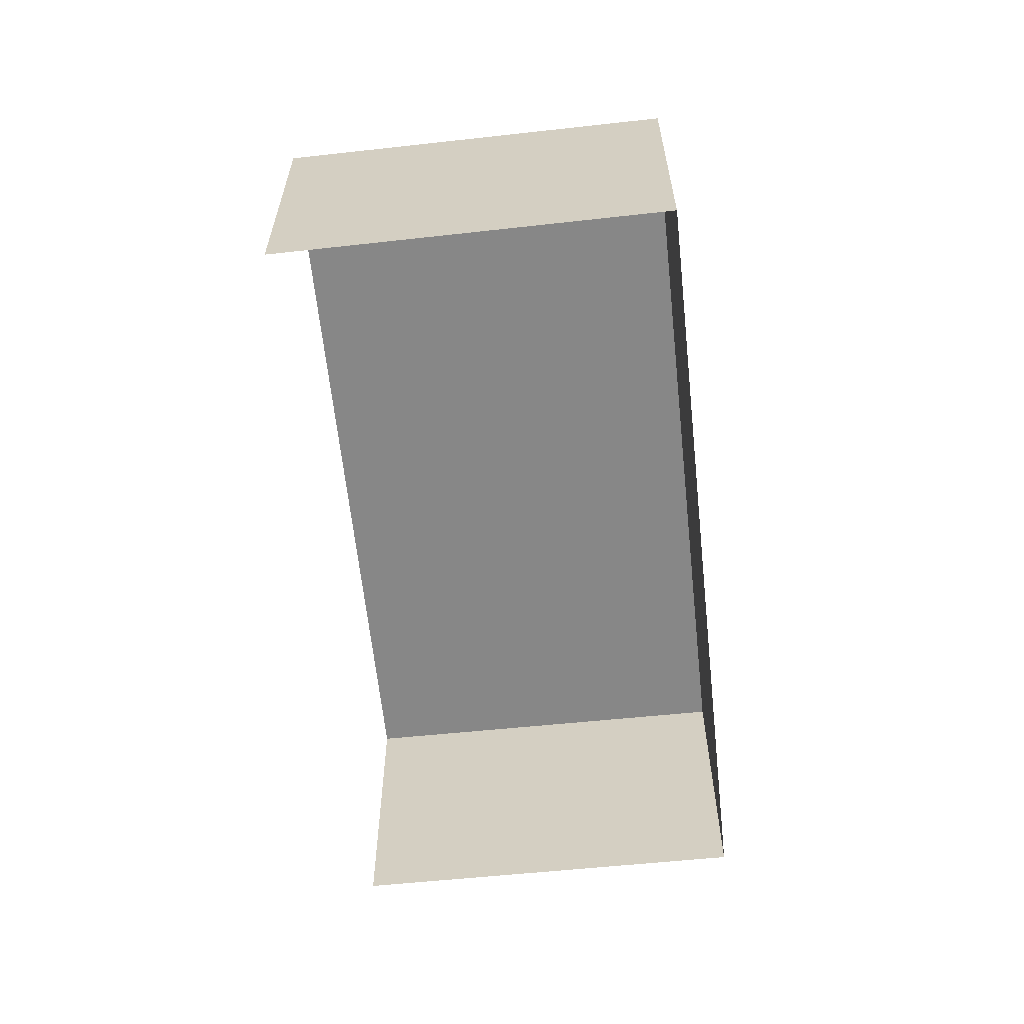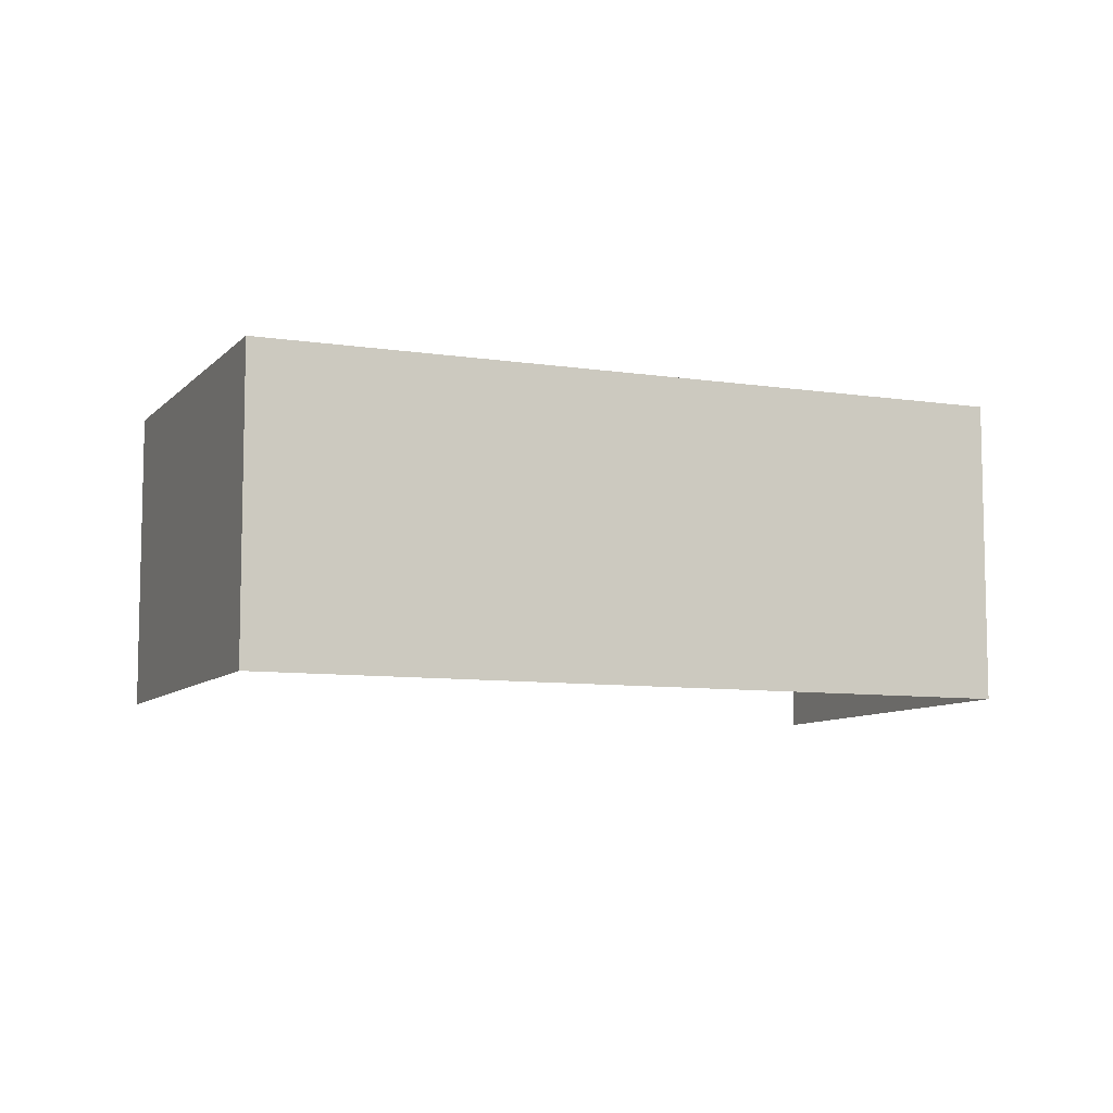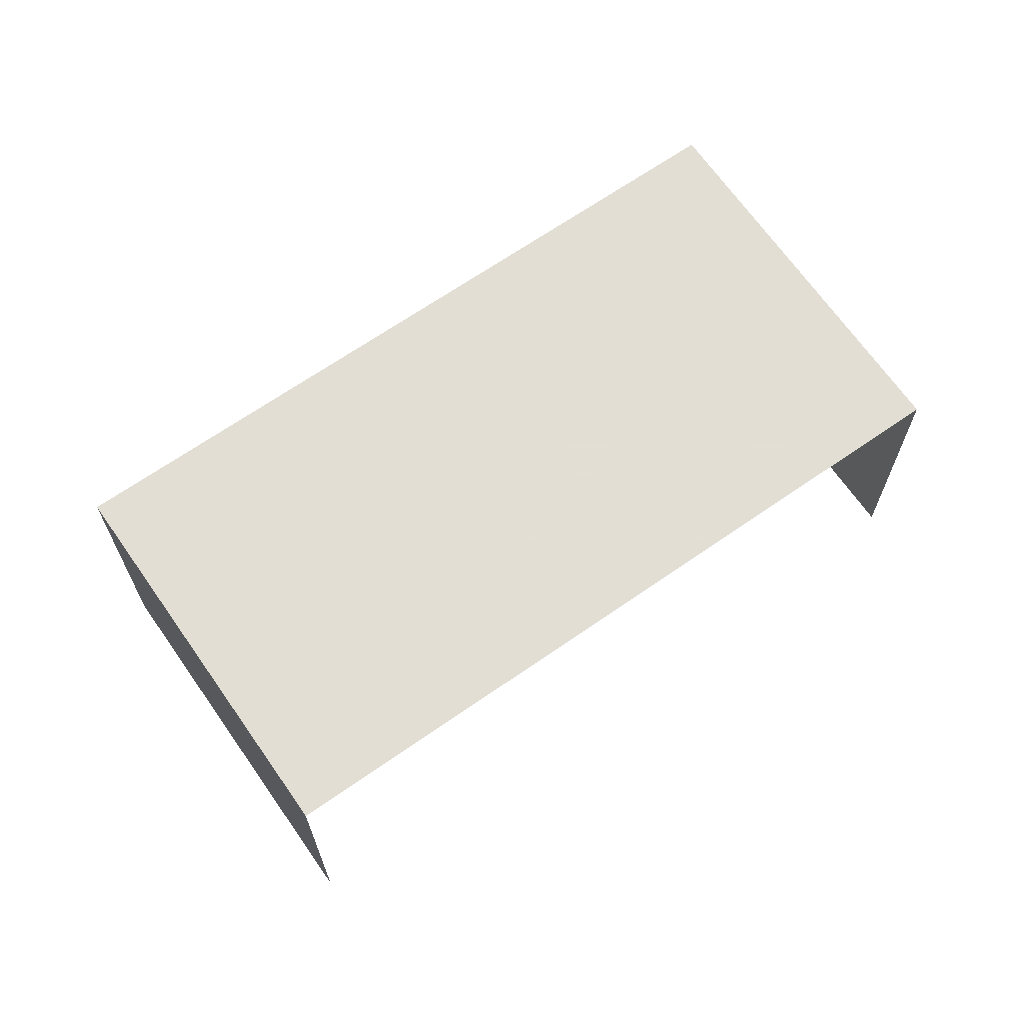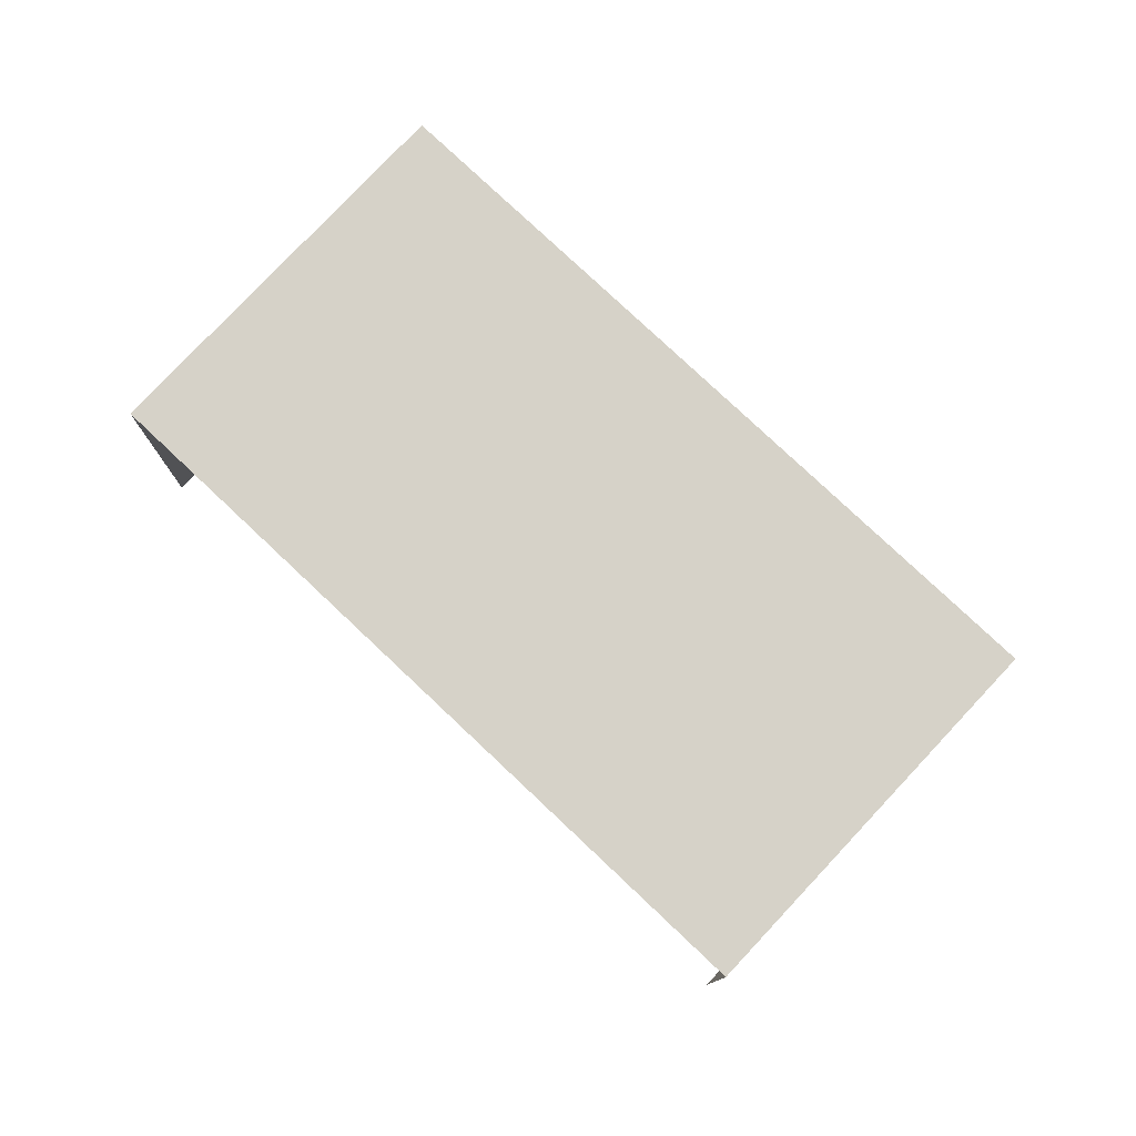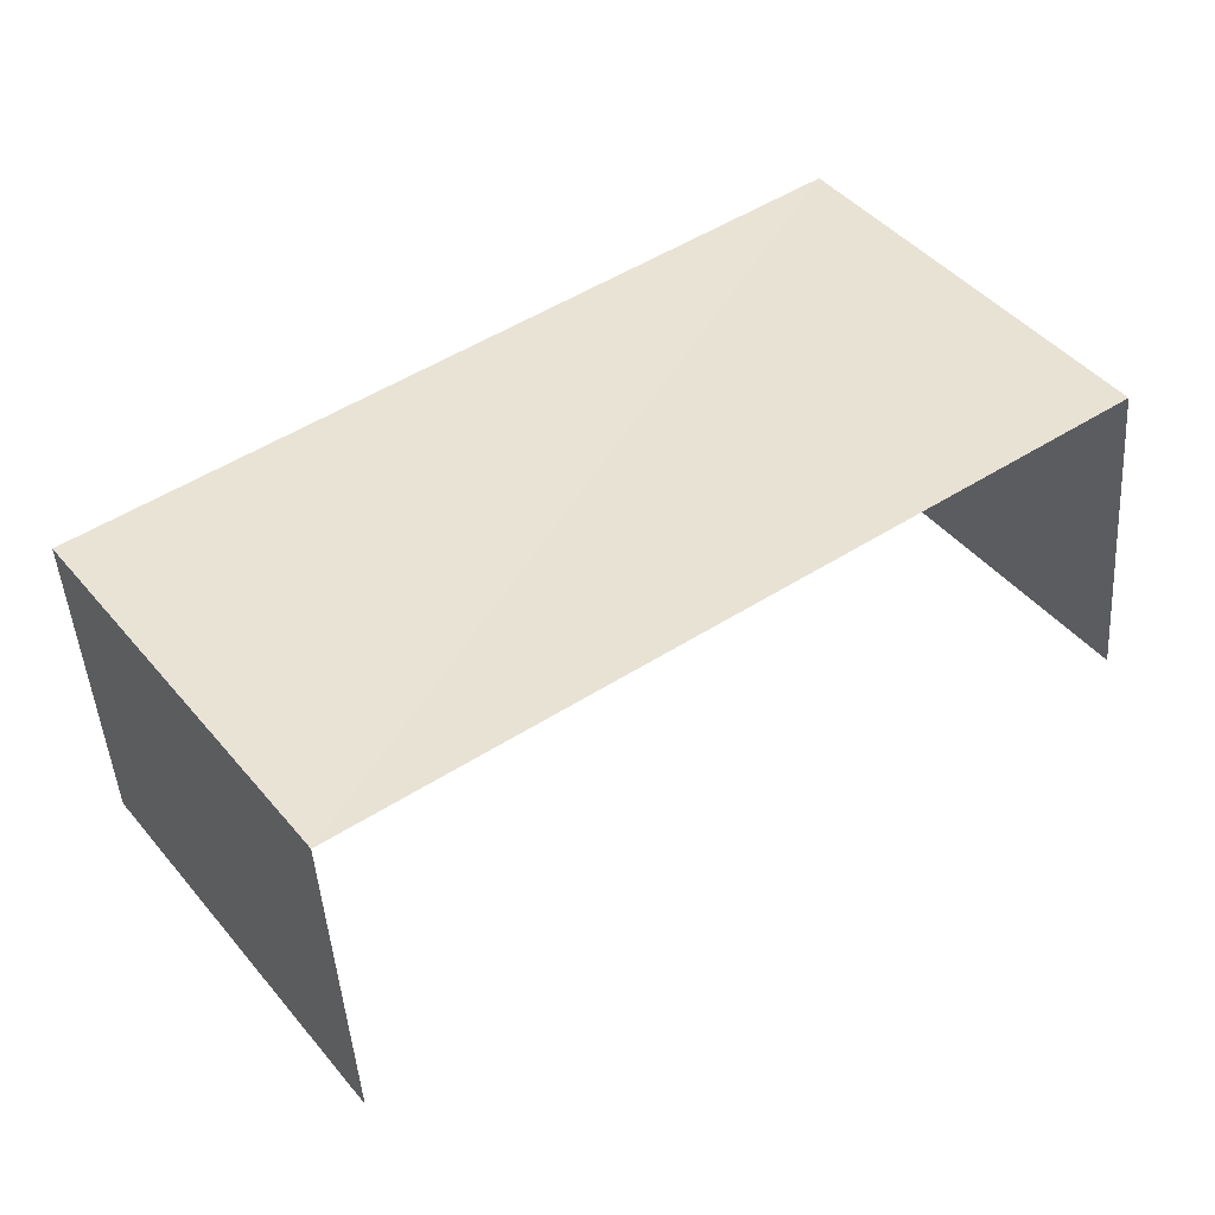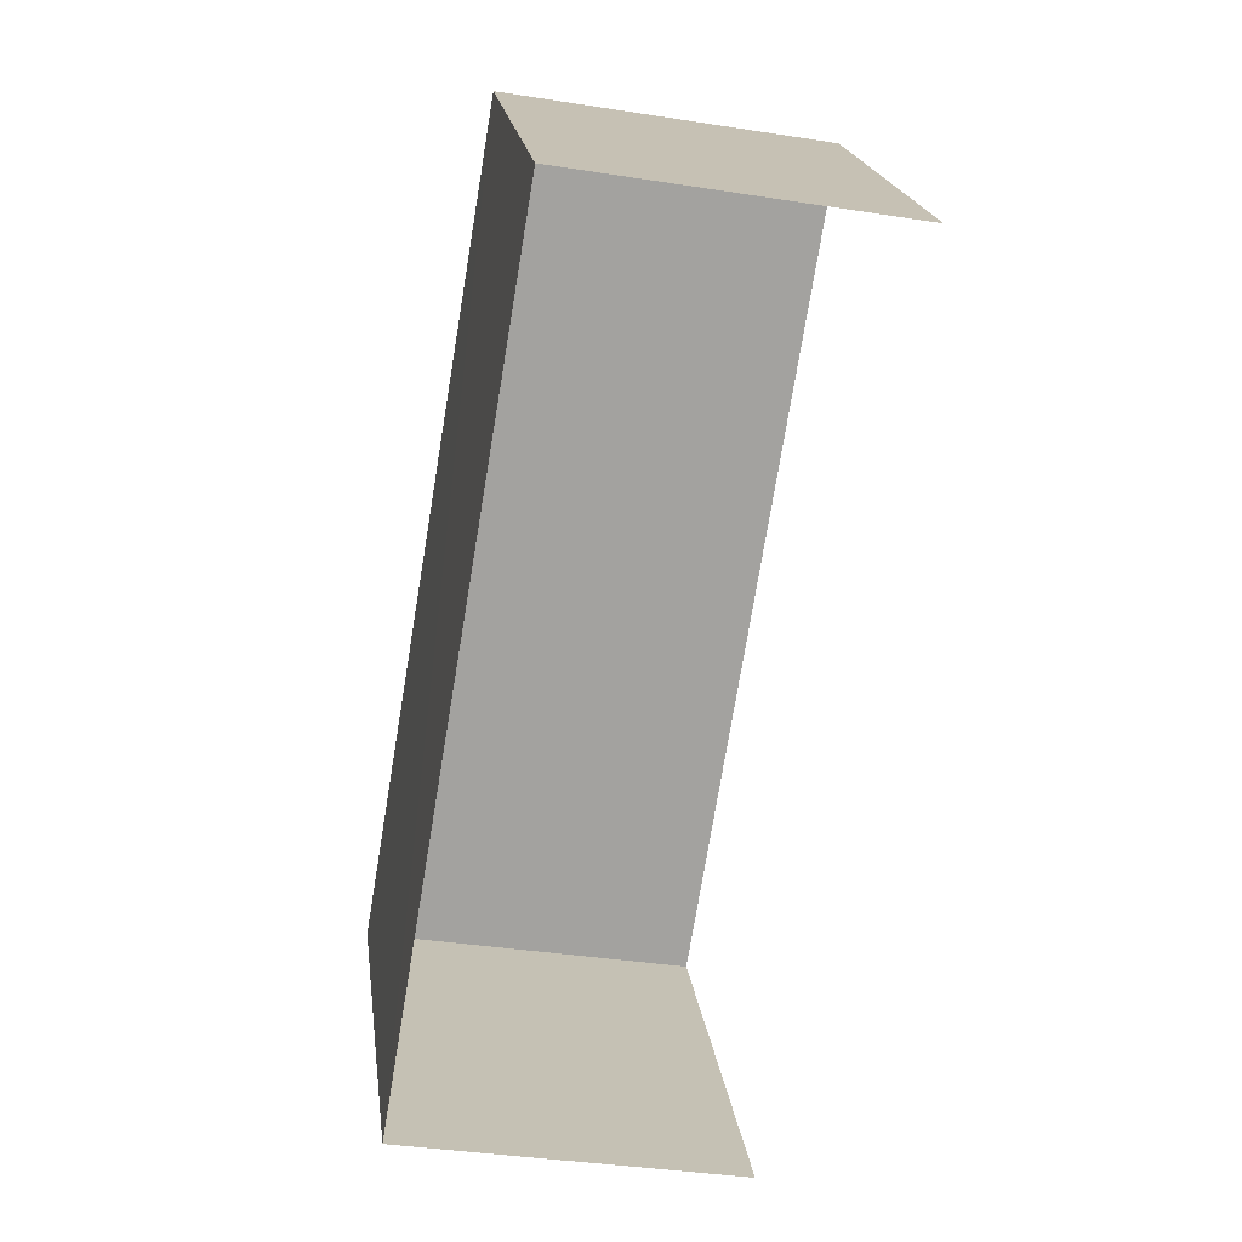
<metadata>
{"format":"obj","ext":"obj","renderer":"f3d","projection":"perspective","resolution":1024,"background":"white","views":[{"elev":-62.5,"azim":131.4,"up":"+Z"},{"elev":-8.3,"azim":-167.8,"up":"+Z"},{"elev":67.2,"azim":0.4,"up":"+Z"},{"elev":78.3,"azim":78.6,"up":"+Z"},{"elev":-46.3,"azim":3.7,"up":"+Y"},{"elev":-37.5,"azim":78.5,"up":"+Y"}]}
</metadata>
<code>
v -2.243e+05 -1.284e+05 13.7
v -2.243e+05 -1.284e+05 13.7
v -2.243e+05 -1.284e+05 13.7
v -2.243e+05 -1.284e+05 13.7
v -2.243e+05 -1.284e+05 15.99
v -2.243e+05 -1.284e+05 15.99
v -2.243e+05 -1.284e+05 15.99
v -2.243e+05 -1.284e+05 15.99
f 1 2 3
f 4 1 3
f 8 3 2
f 8 7 3
f 5 6 7
f 8 5 7
f 8 2 1
f 5 8 1
f 6 4 3
f 7 6 3
f 6 1 4
f 6 5 1

</code>
